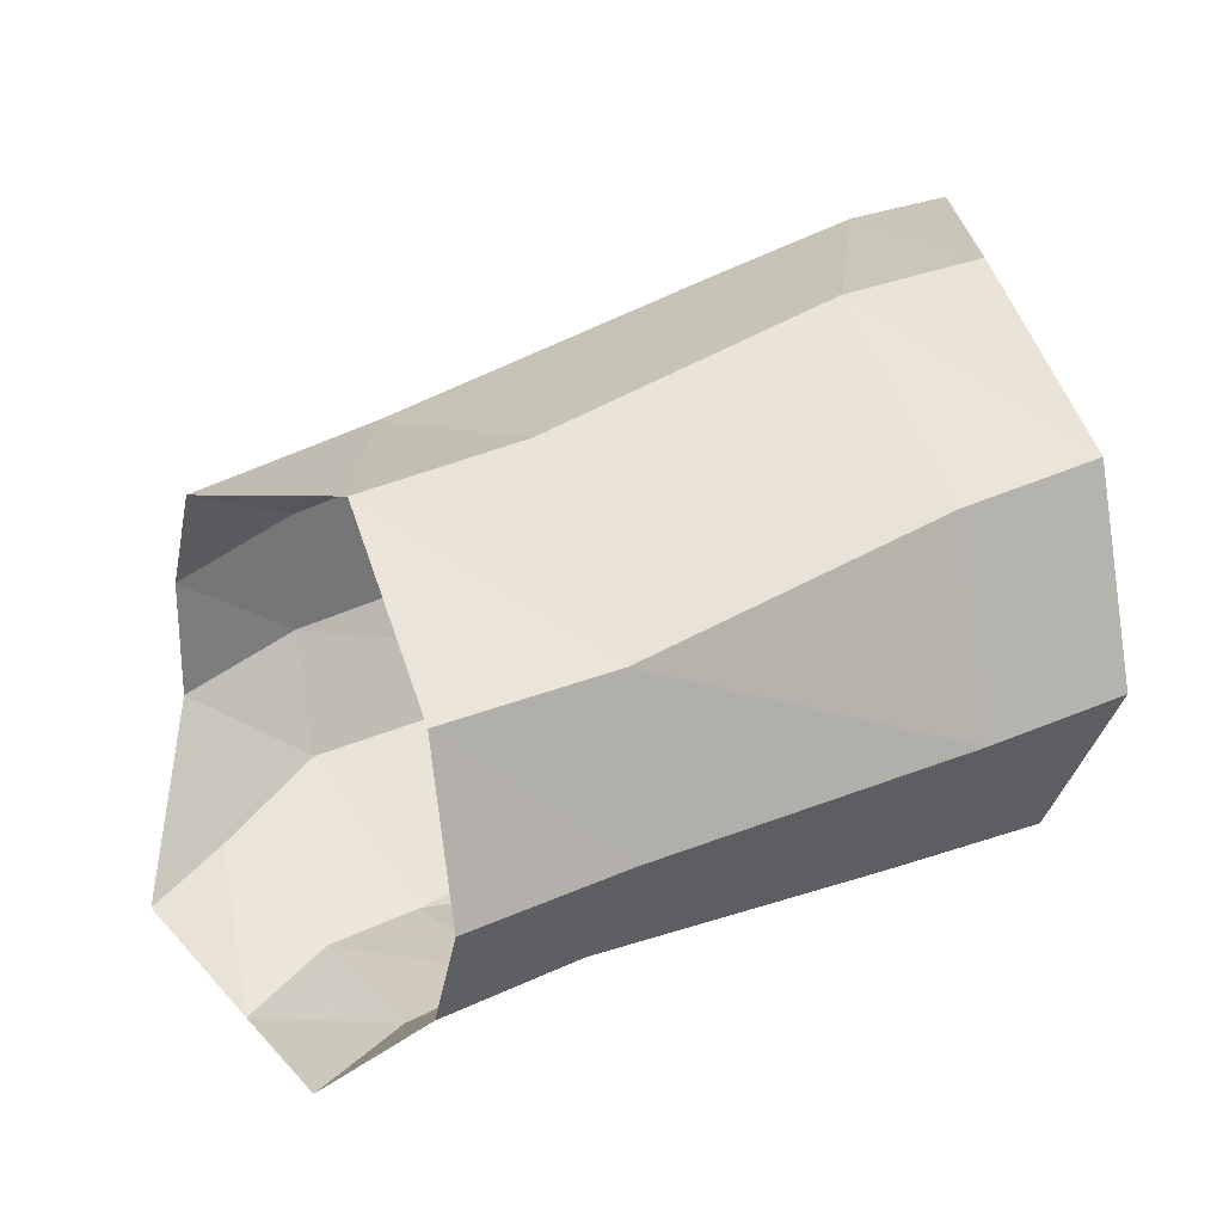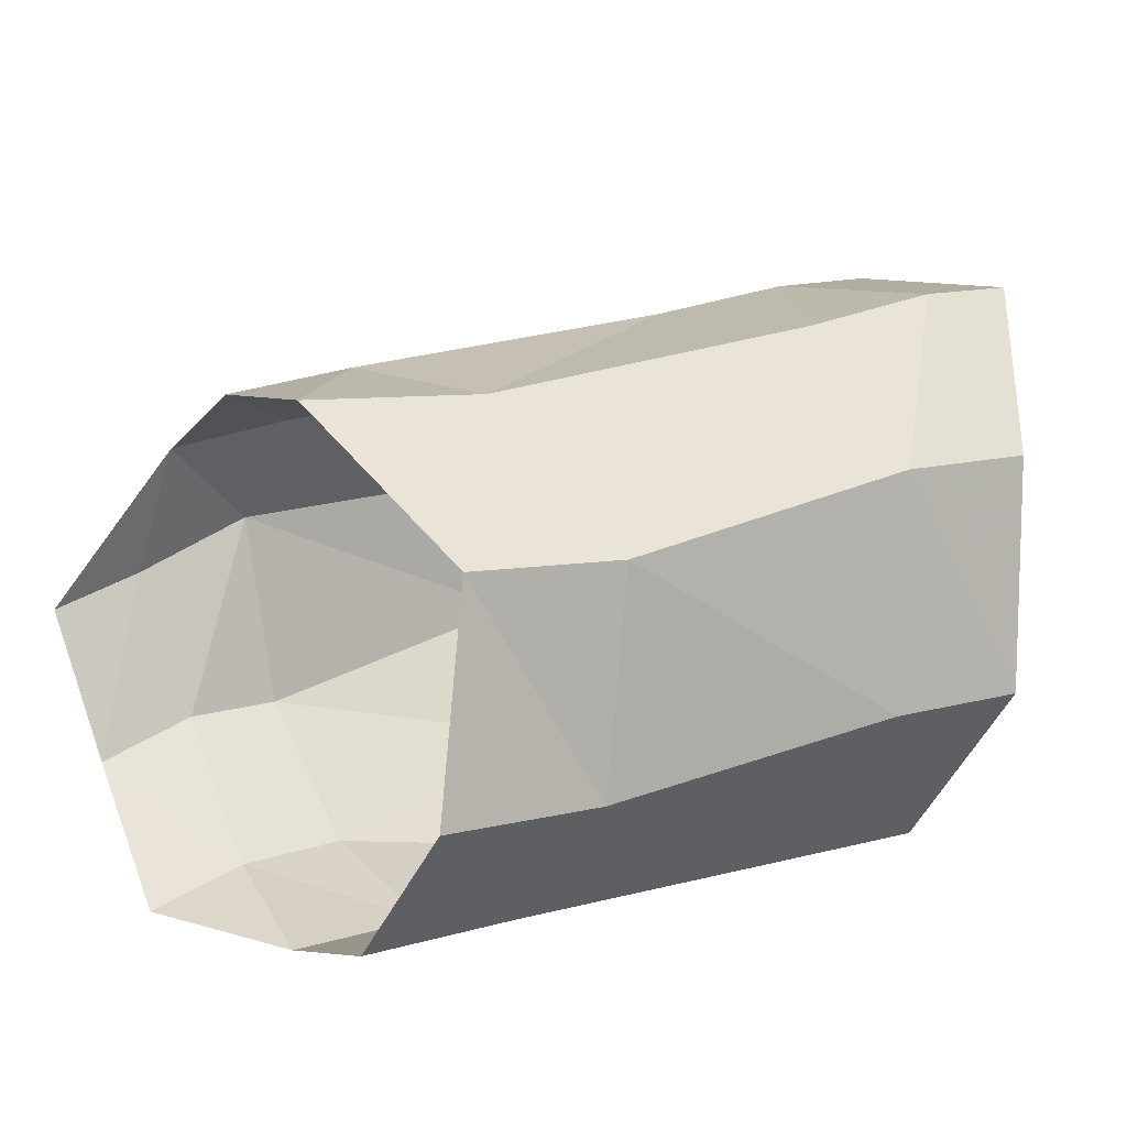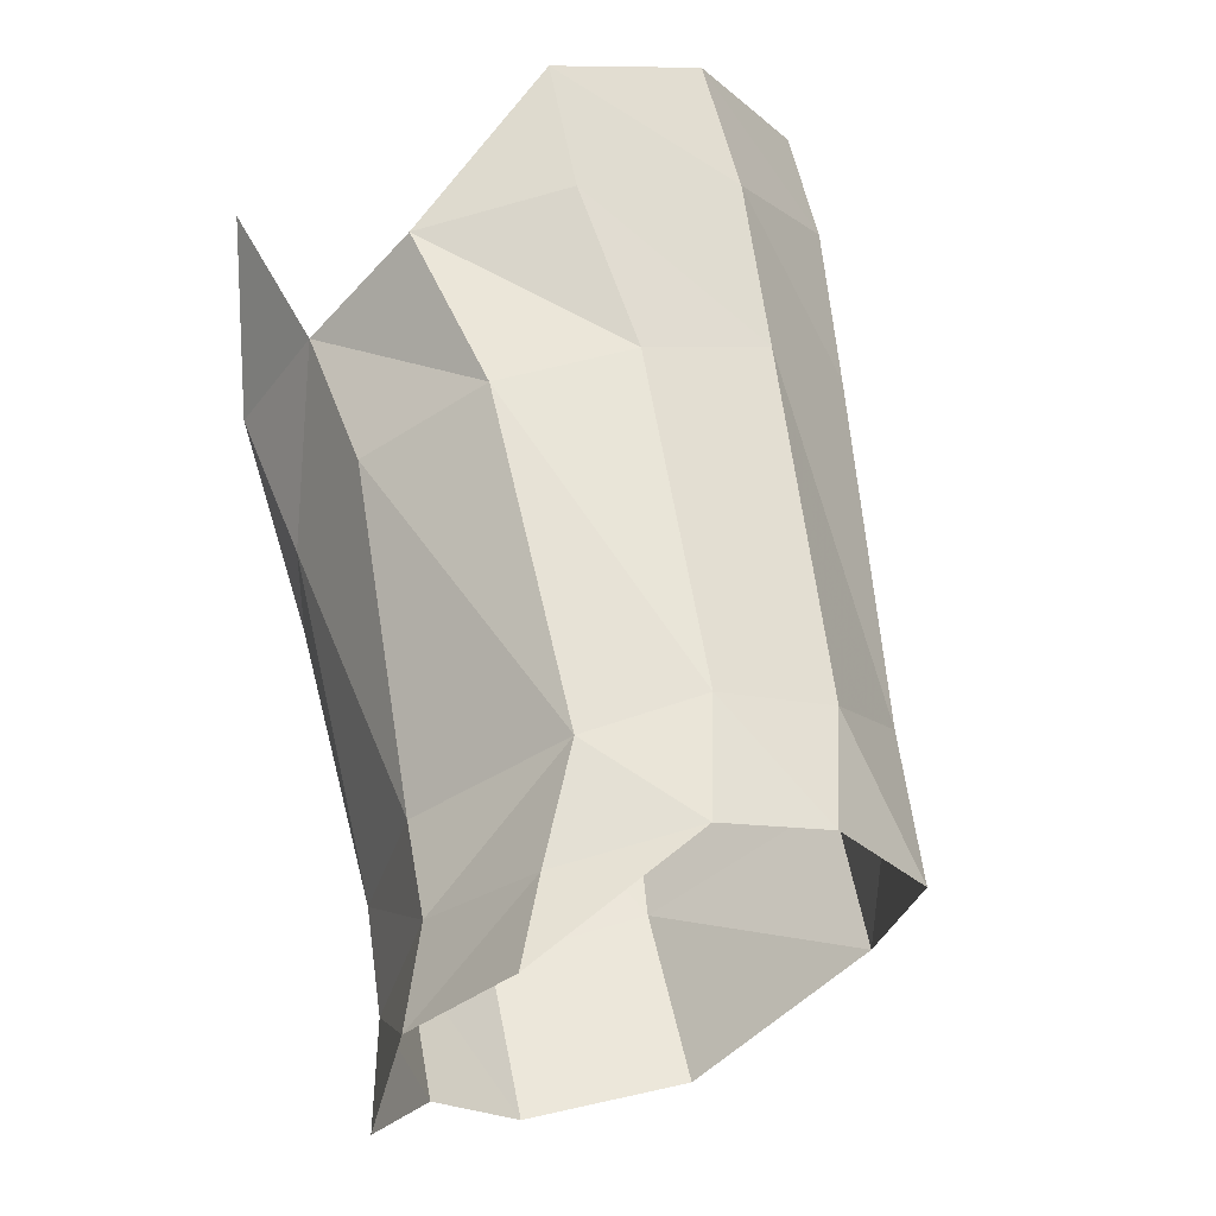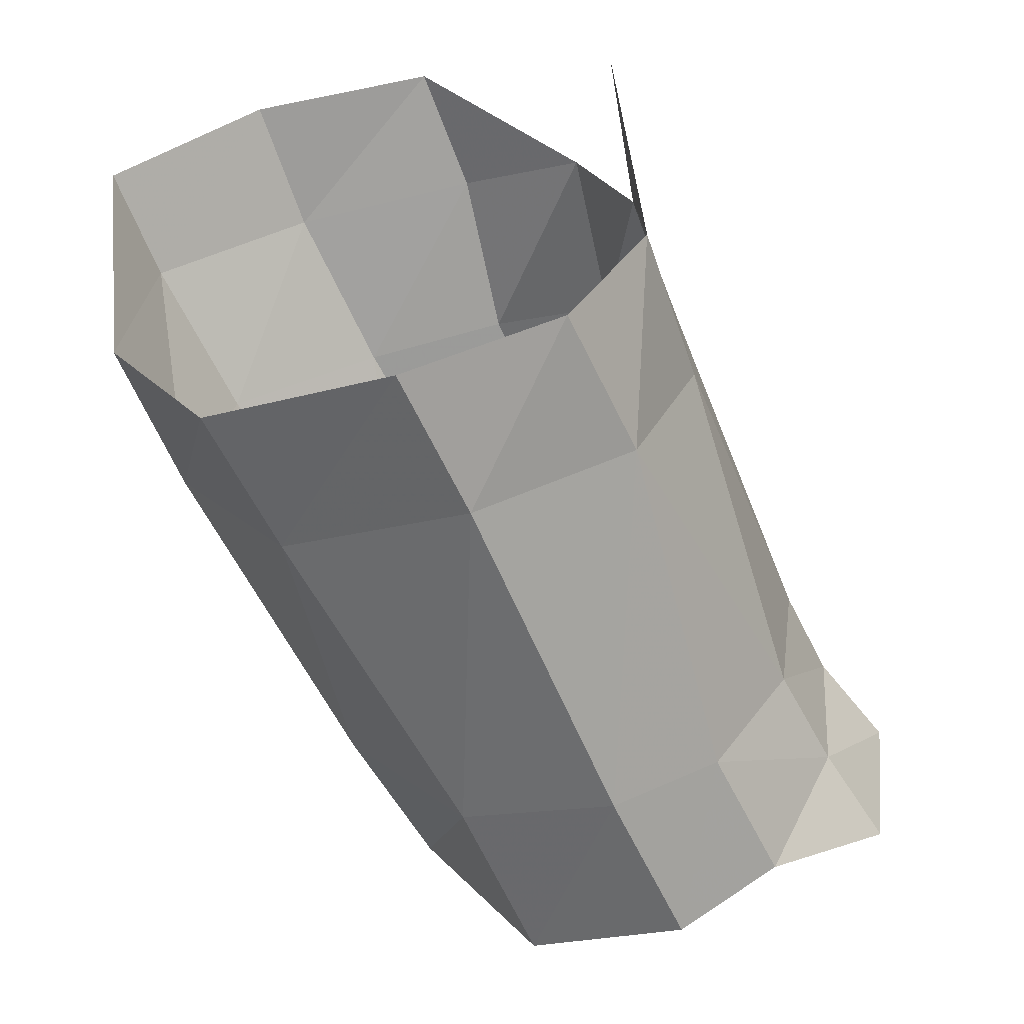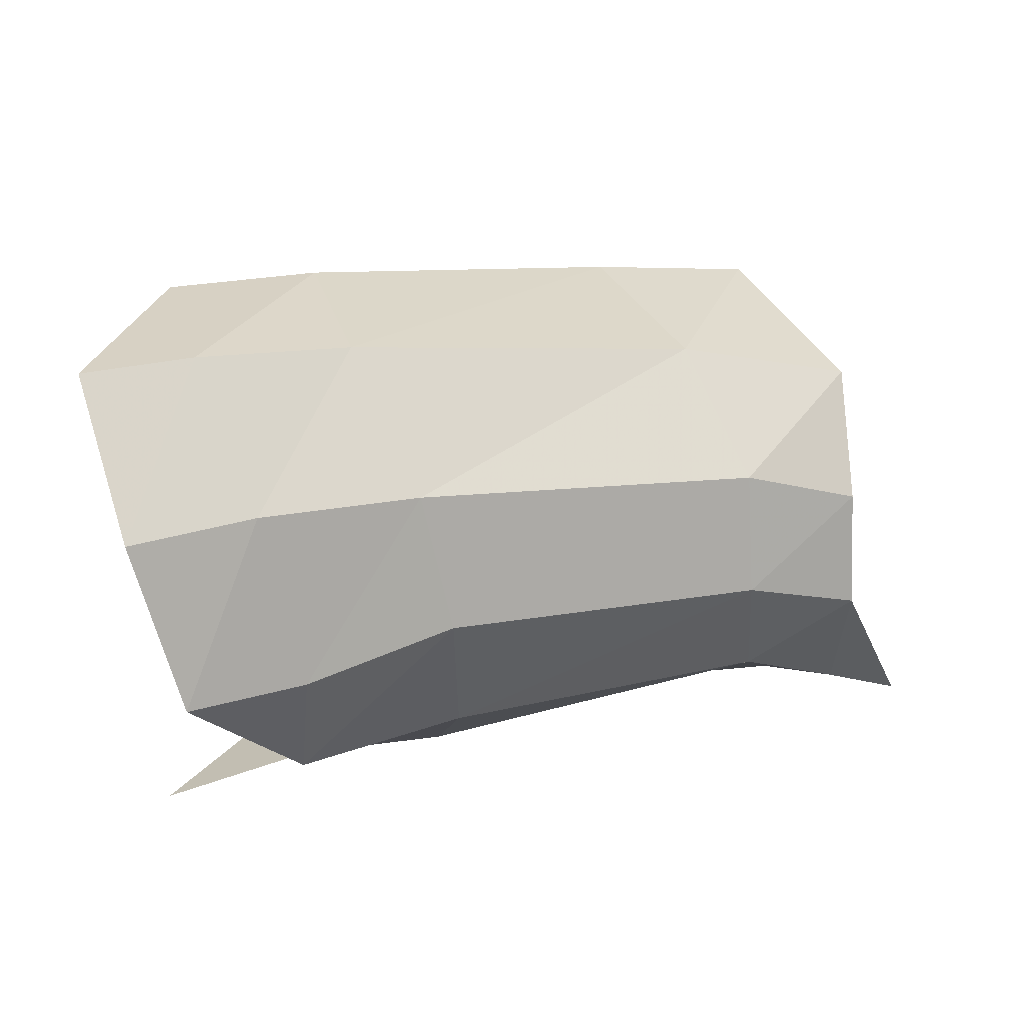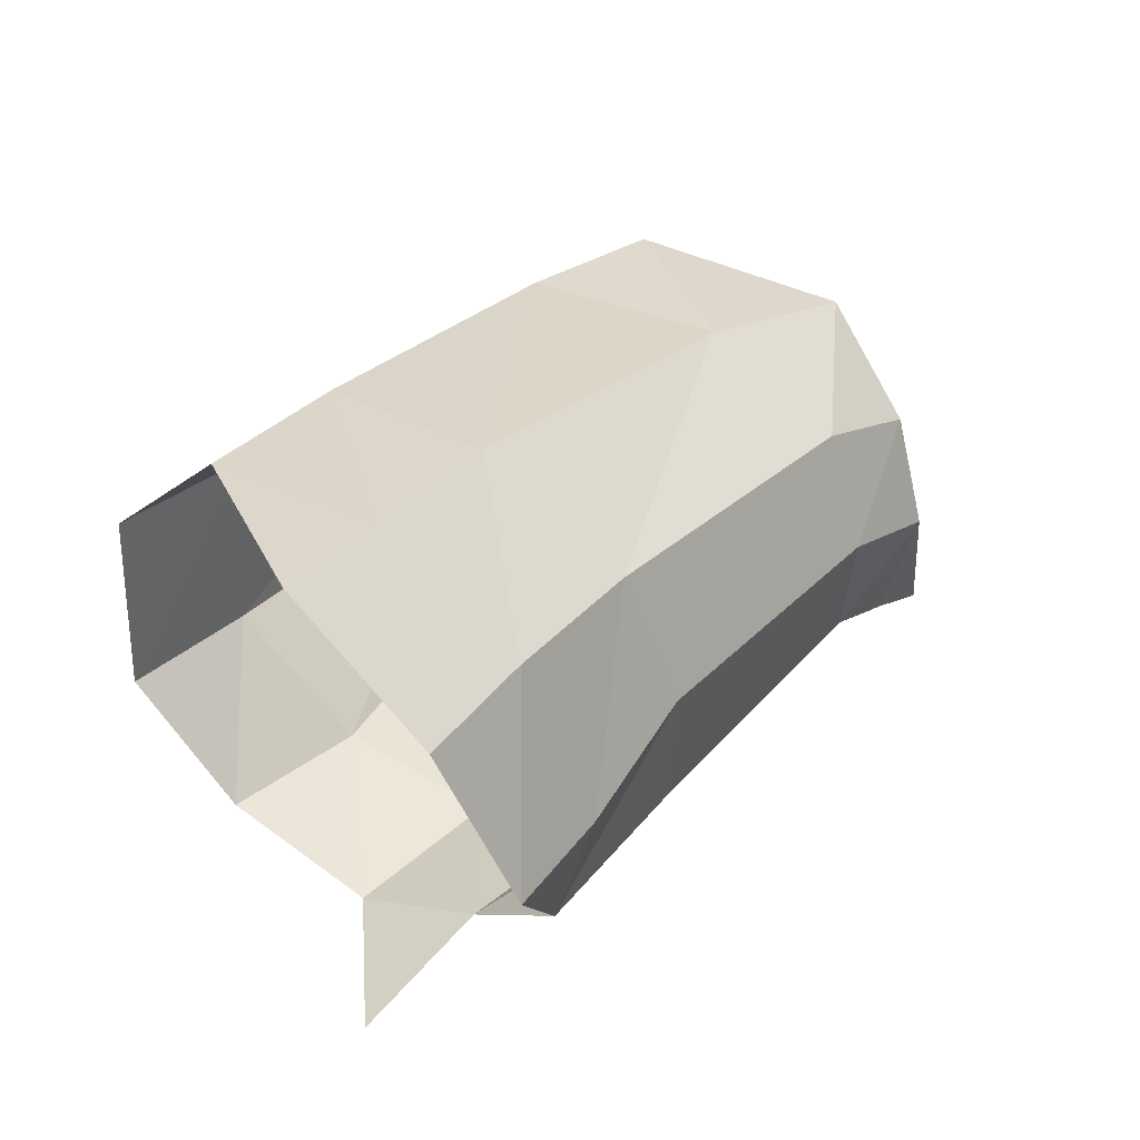
<metadata>
{"format":"obj","ext":"obj","renderer":"f3d","projection":"perspective","resolution":1024,"background":"white","views":[{"elev":-75.1,"azim":-173.1,"up":"+Z"},{"elev":-47.1,"azim":154.2,"up":"+Z"},{"elev":26.6,"azim":73.3,"up":"+Z"},{"elev":-28.4,"azim":-63.6,"up":"+Z"},{"elev":34.8,"azim":17.5,"up":"+Y"},{"elev":37.6,"azim":-19.7,"up":"+Y"}]}
</metadata>
<code>
v 0.008847 -0.001639 0.001042
v 0.007411 -0.004482 -0.001157
v 0.003606 -0.004789 0.000485
v 0.004882 -0.002512 0.003411
v 0.00487 0.008616 -0.001727
v 0.007698 0.005648 0.000643
v 0.004043 0.006076 0.003466
v 0.001357 0.009195 0.000961
v 0.002161 0.008388 -0.005803
v -0.001465 0.008496 -0.003532
v -0.001271 0.009222 0.002732
v 0.00114 0.005974 0.005635
v 0.00888 0.001997 0.001489
v 0.005587 0.001411 0.0044
v 0.001305 -0.006135 -0.00244
v -0.001302 -0.005035 -0.006119
v 0.002953 0.001486 0.006566
v -4.9e-05 -0.005794 0.002503
v -0.003318 0.004233 -0.007696
v 0.008271 -0.001765 -0.01505
v 0.000189 -0.001623 -0.01013
v 0.002624 -0.005107 -0.007951
v 0.009682 -0.004194 -0.01372
v -0.003401 -0.001415 -0.008026
v 0.000262 0.003905 -0.009743
v 0.01627 -0.00178 -0.004254
v 0.01388 -0.00501 -0.007183
v 0.01632 0.001347 -0.003647
v 0.01321 0.006981 -0.007138
v 0.01581 0.004493 -0.00475
v 0.005379 -0.005682 -0.004332
v 0.01158 -0.005531 -0.01078
v 0.007937 0.002557 -0.01473
v 0.009478 0.00696 -0.0112
v 0.01206 0.002436 -0.01713
v 0.01346 0.006545 -0.01308
v 0.01761 0.006092 -0.008719
v 0.01864 0.003476 -0.006186
v 0.01904 0.000443 -0.005233
v 0.01208 -0.002018 -0.01734
v 0.01294 -0.004485 -0.01566
v 0.01401 -0.005852 -0.01226
v 0.02028 -0.004155 -0.007359
v 0.01851 -0.003167 -0.00611
v 0.01604 -0.005204 -0.008475
v 0.01794 -0.006173 -0.01005
v 0.01603 -0.006571 -0.01399
f 4 3 1
f 1 3 2
f 8 7 5
f 5 7 6
f 10 8 9
f 9 8 5
f 7 14 6
f 6 14 13
f 14 7 17
f 17 7 12
f 3 18 15
f 14 17 4
f 23 22 20
f 20 22 21
f 10 9 19
f 19 9 25
f 8 10 11
f 27 26 2
f 2 26 1
f 26 28 1
f 1 28 13
f 14 4 13
f 13 4 1
f 30 29 6
f 6 29 5
f 7 8 12
f 12 8 11
f 32 27 31
f 31 27 2
f 20 21 33
f 33 21 25
f 22 16 21
f 21 16 24
f 23 32 22
f 22 32 31
f 33 25 34
f 34 25 9
f 28 30 13
f 13 30 6
f 29 34 5
f 5 34 9
f 19 25 24
f 24 25 21
f 31 15 22
f 22 15 16
f 2 3 31
f 31 3 15
f 34 36 33
f 33 36 35
f 37 36 29
f 29 36 34
f 38 37 30
f 30 37 29
f 39 38 28
f 28 38 30
f 33 35 20
f 20 35 40
f 20 40 23
f 23 40 41
f 41 42 23
f 23 42 32
f 44 39 26
f 26 39 28
f 42 45 32
f 32 45 27
f 44 26 45
f 45 26 27
f 45 46 44
f 44 46 43
f 47 46 42
f 42 46 45
f 43 39 44
f 41 47 42

</code>
